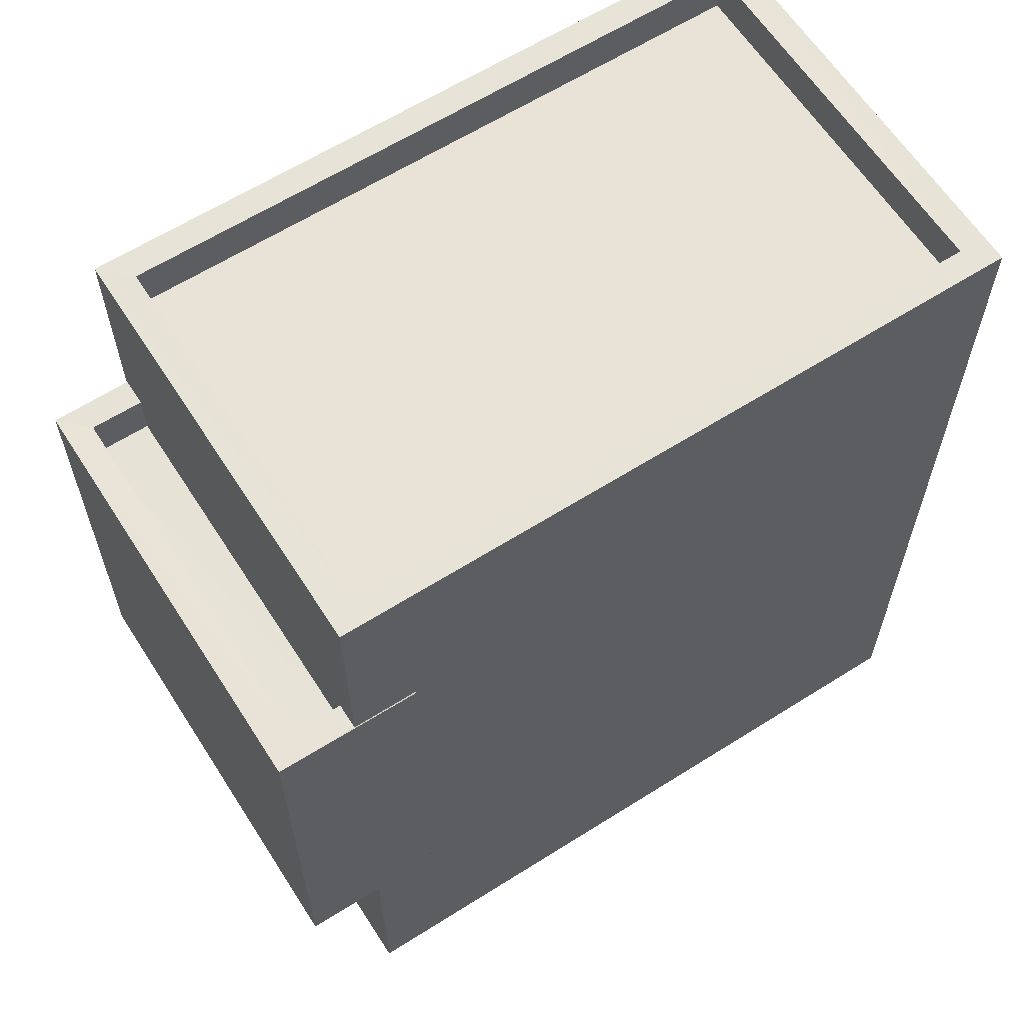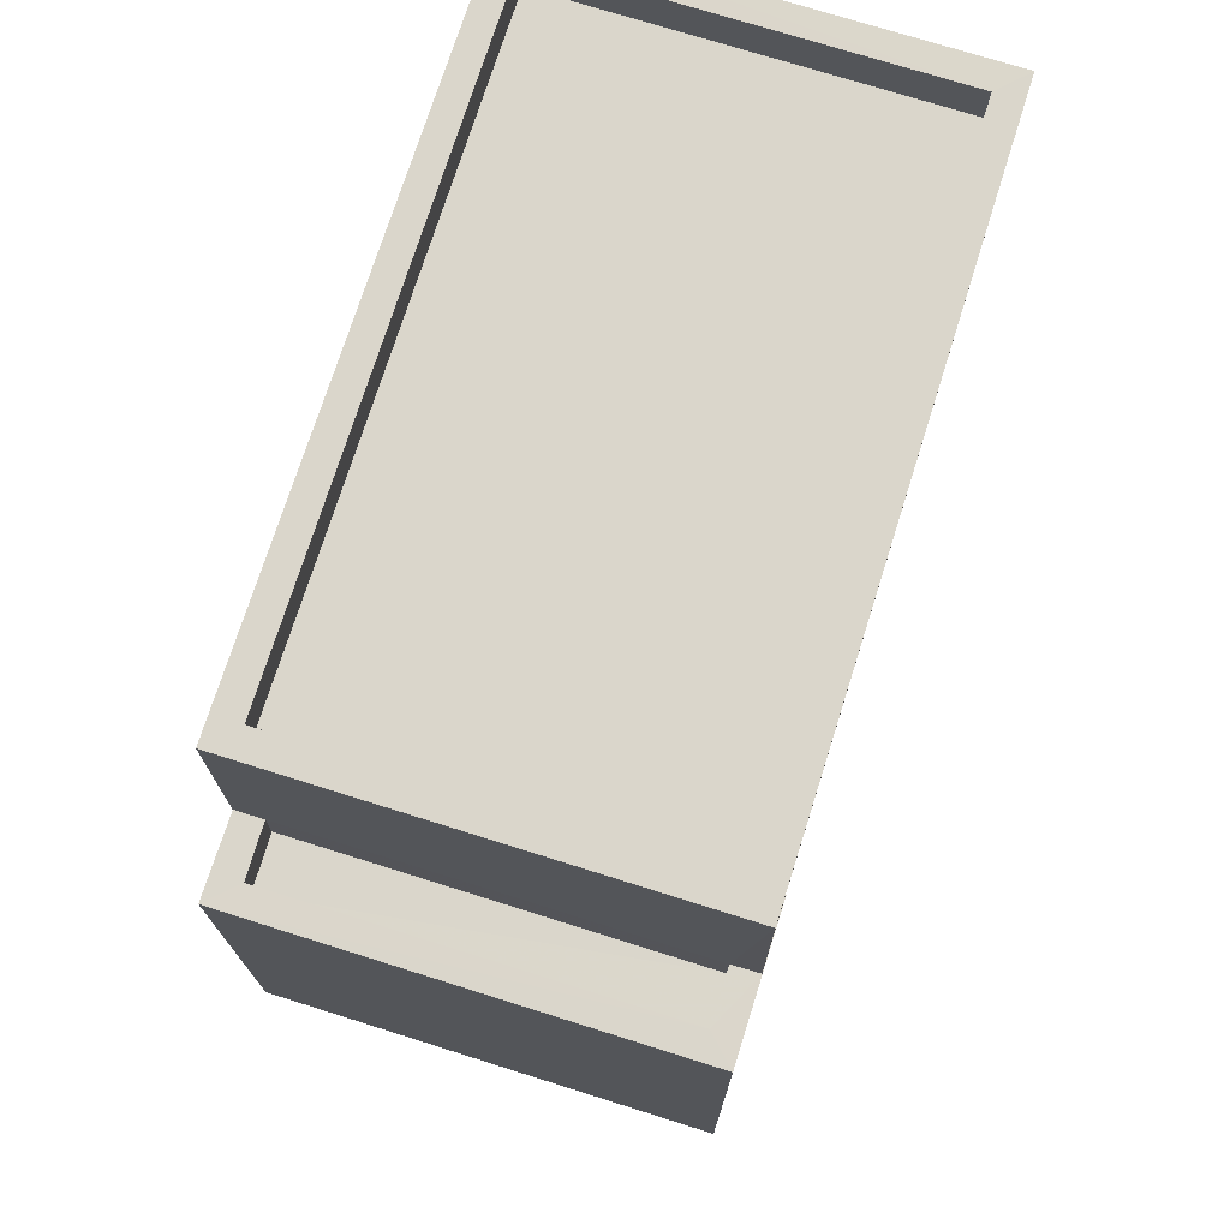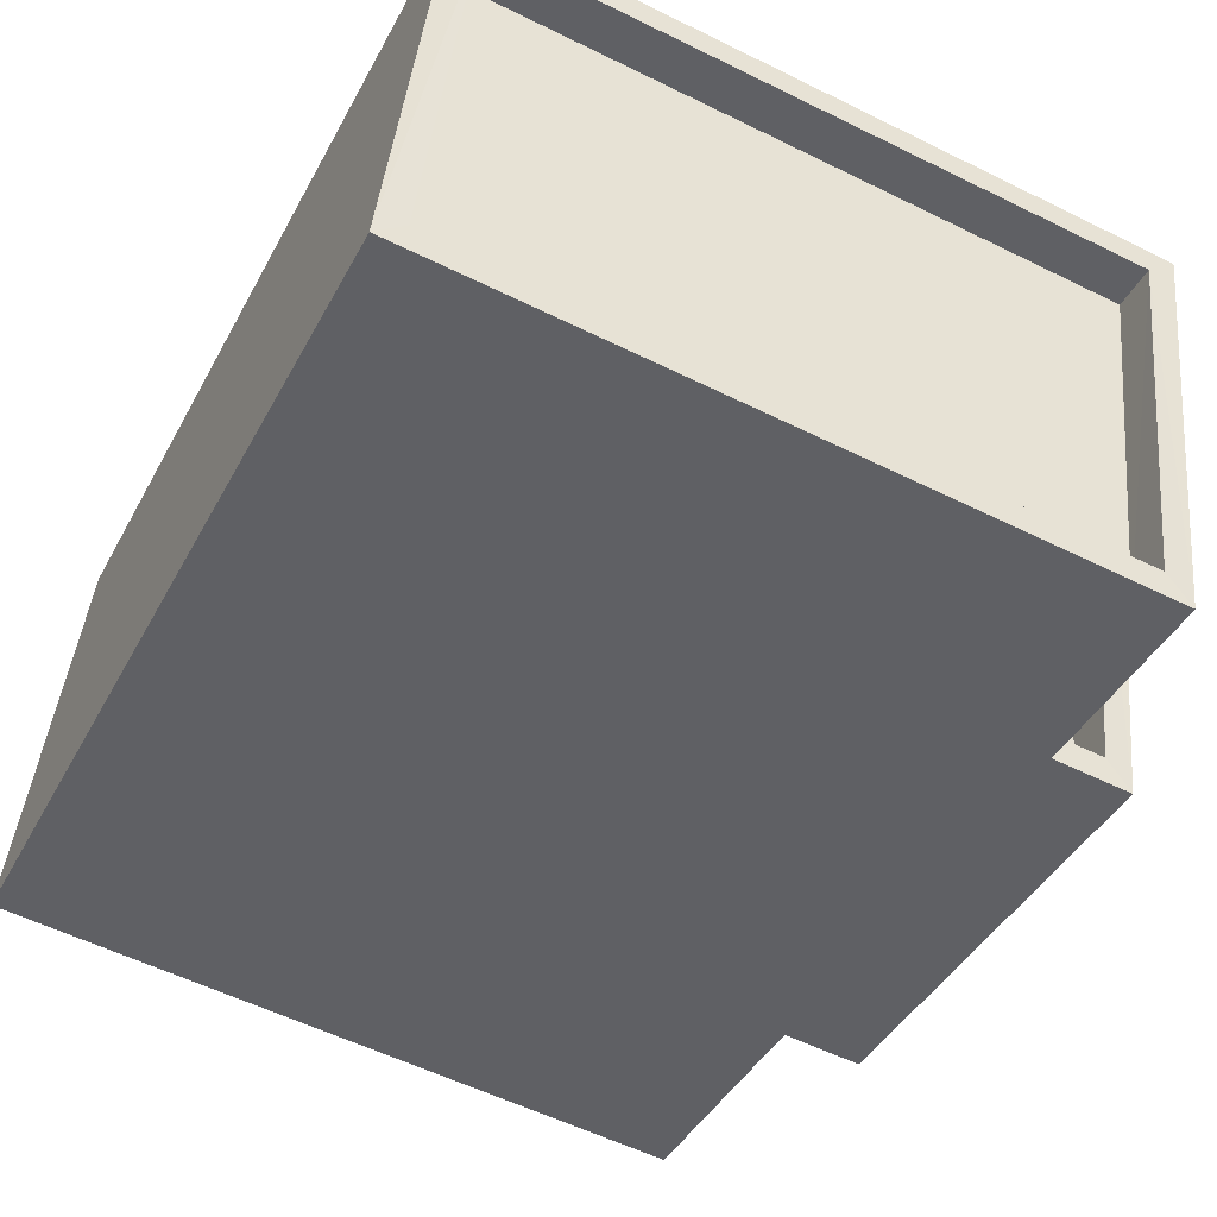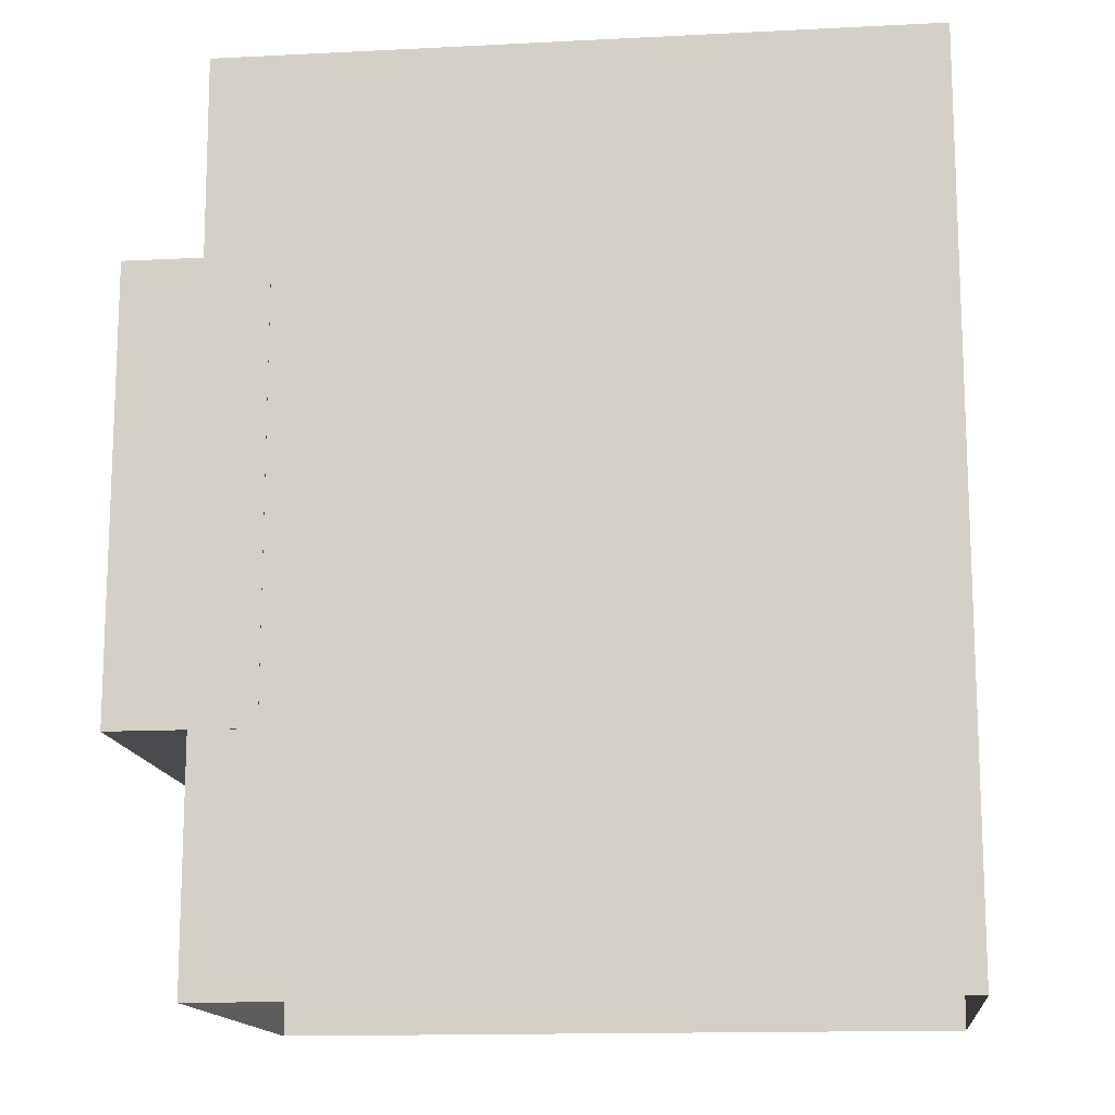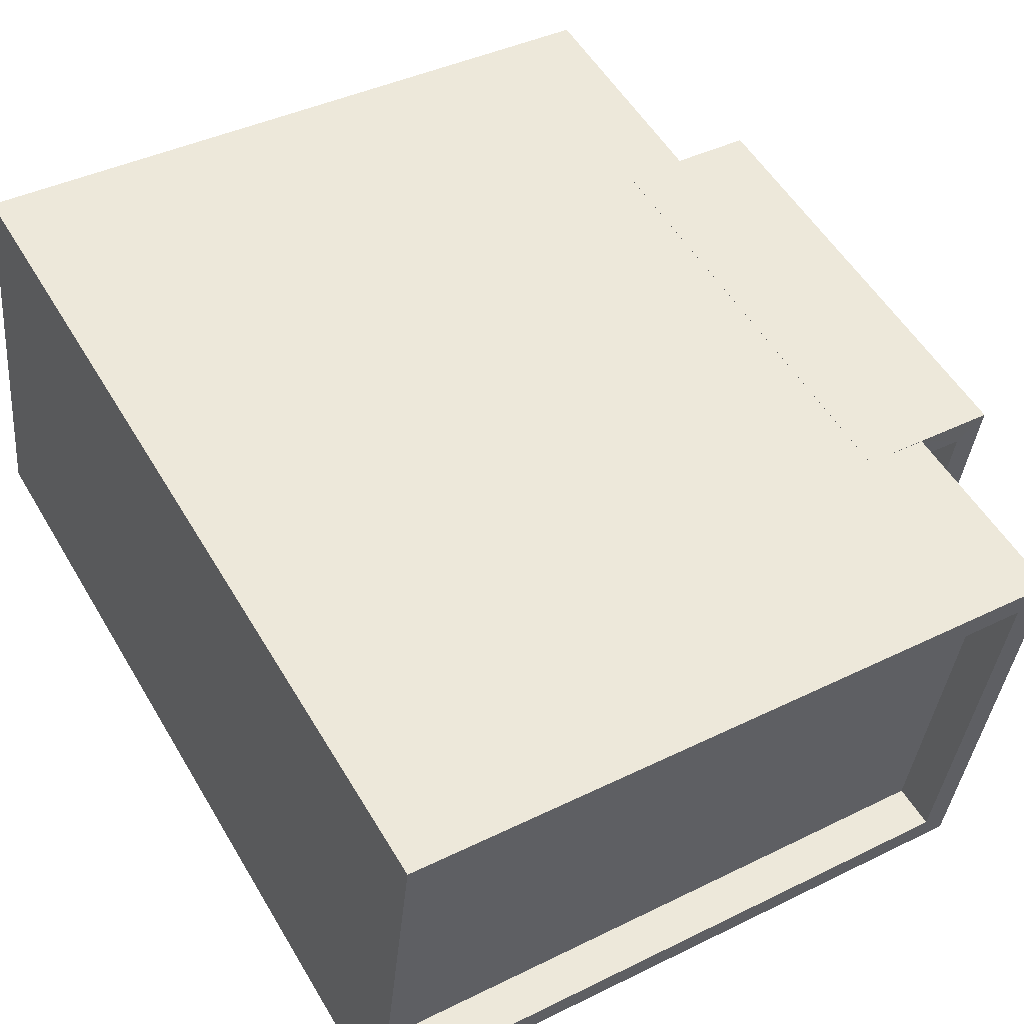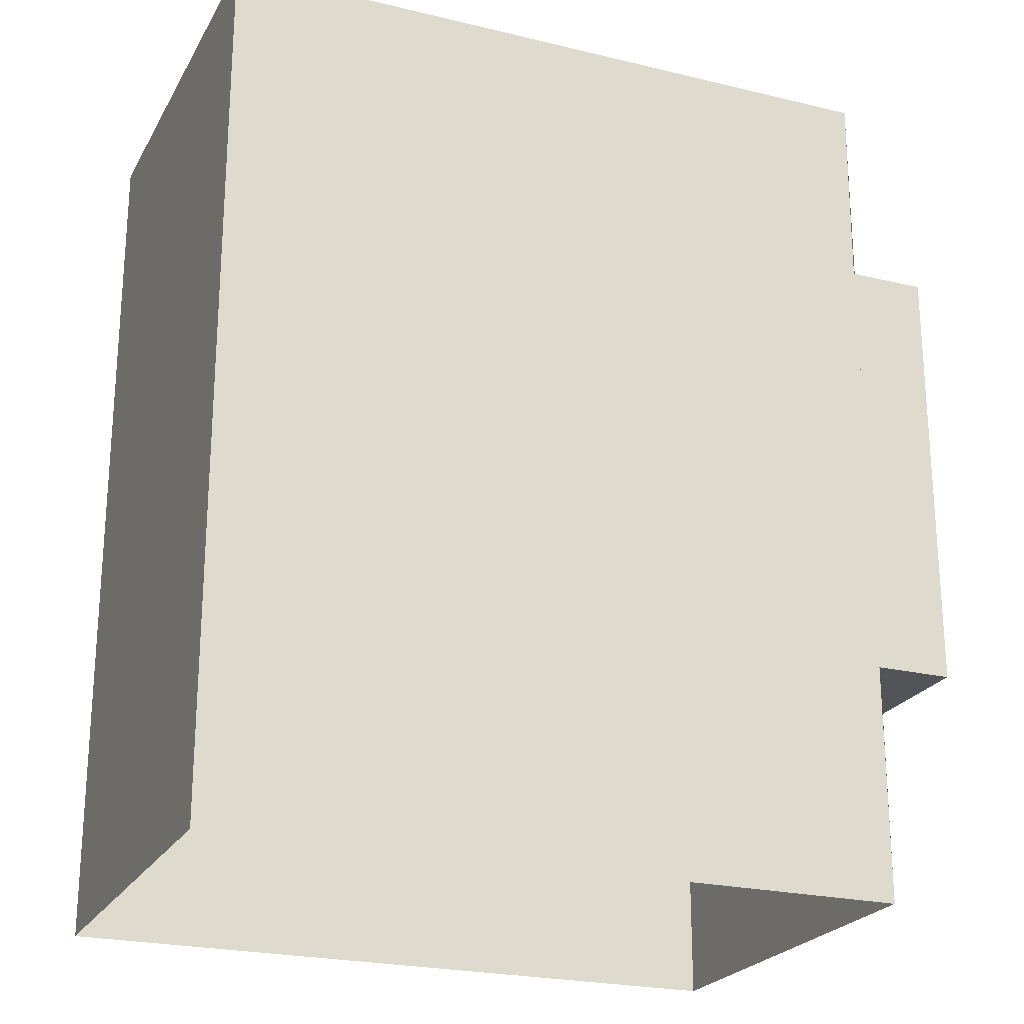
<metadata>
{"format":"obj","ext":"obj","renderer":"f3d","projection":"perspective","resolution":1024,"background":"white","views":[{"elev":62.5,"azim":140.8,"up":"+Z"},{"elev":73.8,"azim":100.9,"up":"+Z"},{"elev":-42.4,"azim":-26.4,"up":"+Y"},{"elev":-14.2,"azim":179.8,"up":"+Z"},{"elev":54.0,"azim":-30.2,"up":"+Y"},{"elev":-23.2,"azim":-29.0,"up":"+Z"}]}
</metadata>
<code>
v -8.945e+04 -9.929e+04 7.109
v -8.945e+04 -9.929e+04 7.109
v -8.945e+04 -9.929e+04 7.108
v -8.945e+04 -9.929e+04 7.108
v -8.945e+04 -9.929e+04 9.796
v -8.945e+04 -9.929e+04 9.796
v -8.945e+04 -9.929e+04 9.796
v -8.945e+04 -9.929e+04 9.797
v -8.945e+04 -9.929e+04 9.797
v -8.945e+04 -9.929e+04 9.797
v -8.945e+04 -9.929e+04 14.8
v -8.945e+04 -9.929e+04 14.8
v -8.945e+04 -9.929e+04 14.8
v -8.945e+04 -9.929e+04 14.8
v -8.945e+04 -9.929e+04 14.8
v -8.945e+04 -9.929e+04 14.8
v -8.945e+04 -9.929e+04 14.8
v -8.945e+04 -9.929e+04 14.8
v -8.945e+04 -9.929e+04 14.8
v -8.945e+04 -9.929e+04 14.8
v -8.945e+04 -9.929e+04 14.3
v -8.945e+04 -9.929e+04 14.3
v -8.945e+04 -9.929e+04 14.3
v -8.945e+04 -9.929e+04 14.3
v -8.945e+04 -9.929e+04 17.05
v -8.945e+04 -9.929e+04 17.05
v -8.945e+04 -9.929e+04 17.05
v -8.945e+04 -9.929e+04 17.05
v -8.945e+04 -9.929e+04 17.05
v -8.945e+04 -9.929e+04 17.05
v -8.945e+04 -9.929e+04 17.05
v -8.945e+04 -9.929e+04 17.05
v -8.945e+04 -9.929e+04 16.55
v -8.945e+04 -9.929e+04 16.55
v -8.945e+04 -9.929e+04 16.55
v -8.945e+04 -9.929e+04 16.55
f 1 2 3
f 4 1 3
f 5 6 7
f 7 6 8
f 5 9 6
f 8 6 10
f 11 12 13
f 14 15 16
f 12 17 13
f 16 15 18
f 19 17 18
f 15 20 19
f 13 17 19
f 15 19 18
f 21 22 23
f 21 24 22
f 25 26 27
f 28 29 30
f 26 31 27
f 32 28 30
f 31 29 28
f 27 31 28
f 25 30 26
f 25 32 30
f 33 34 35
f 36 33 35
f 4 3 9
f 4 9 26
f 26 11 31
f 3 6 9
f 31 20 15
f 11 21 20
f 24 21 11
f 9 12 26
f 12 11 26
f 31 11 20
f 9 5 17
f 12 9 17
f 32 33 36
f 28 32 36
f 29 2 1
f 30 29 1
f 25 34 33
f 32 25 33
f 2 10 3
f 3 10 6
f 14 31 15
f 29 10 2
f 14 29 31
f 29 14 10
f 28 36 35
f 27 28 35
f 10 16 8
f 10 14 16
f 13 23 22
f 13 19 23
f 21 23 19
f 20 21 19
f 27 35 34
f 25 27 34
f 24 13 22
f 24 11 13
f 16 18 7
f 8 16 7
f 26 30 1
f 4 26 1
f 18 17 5
f 7 18 5

</code>
